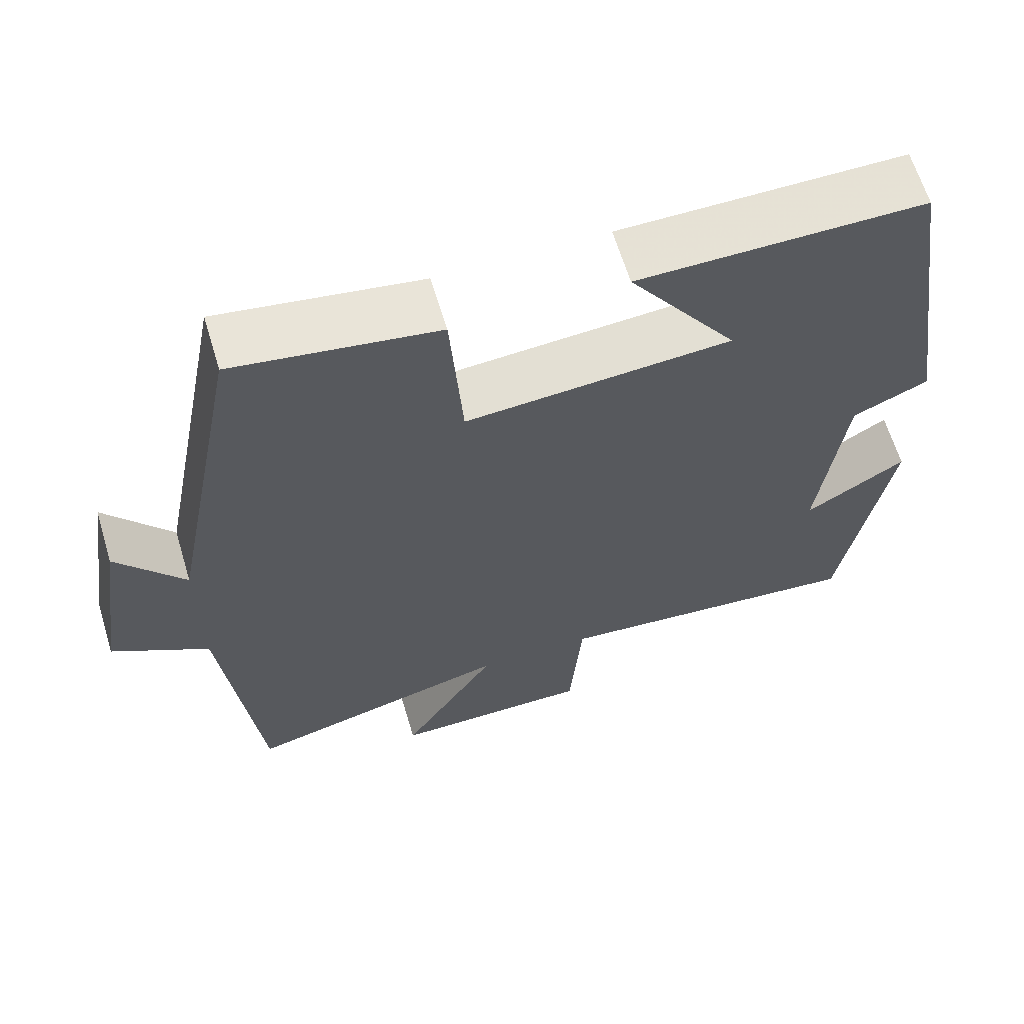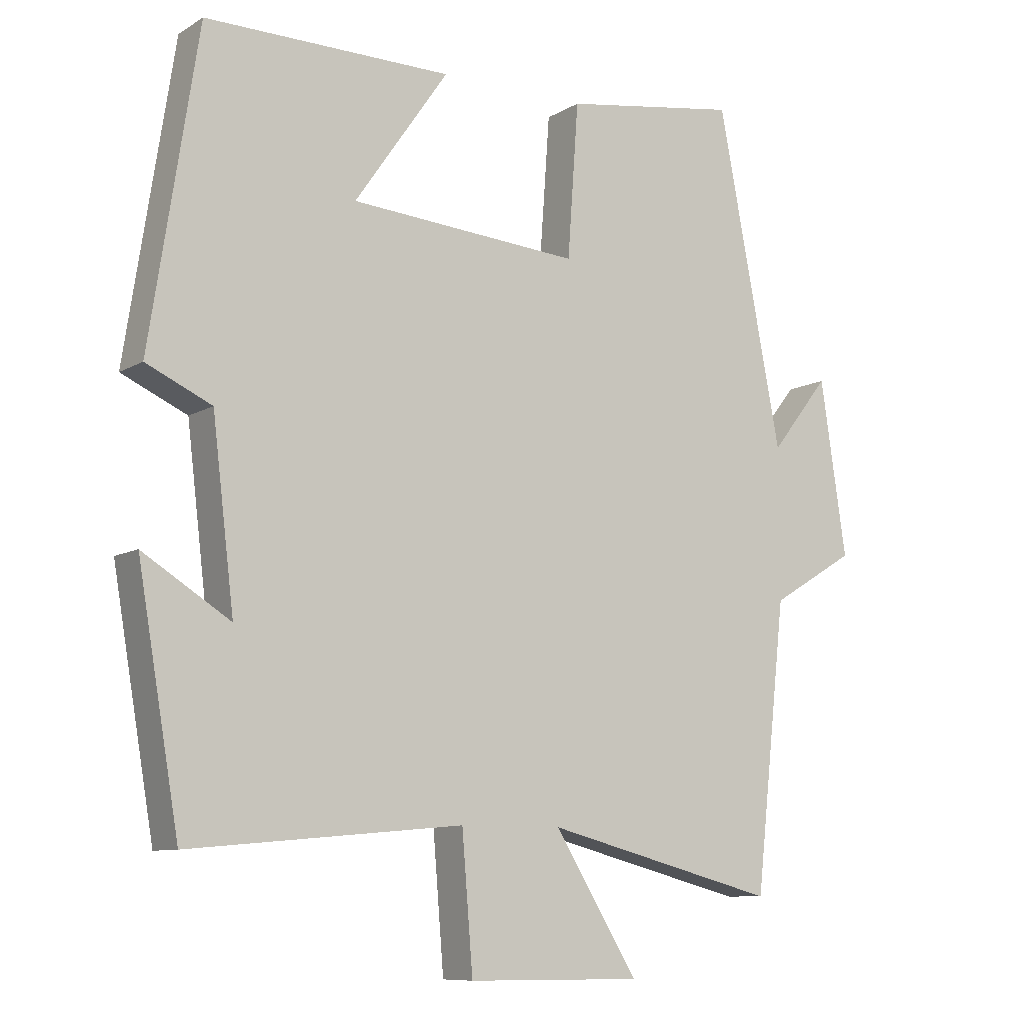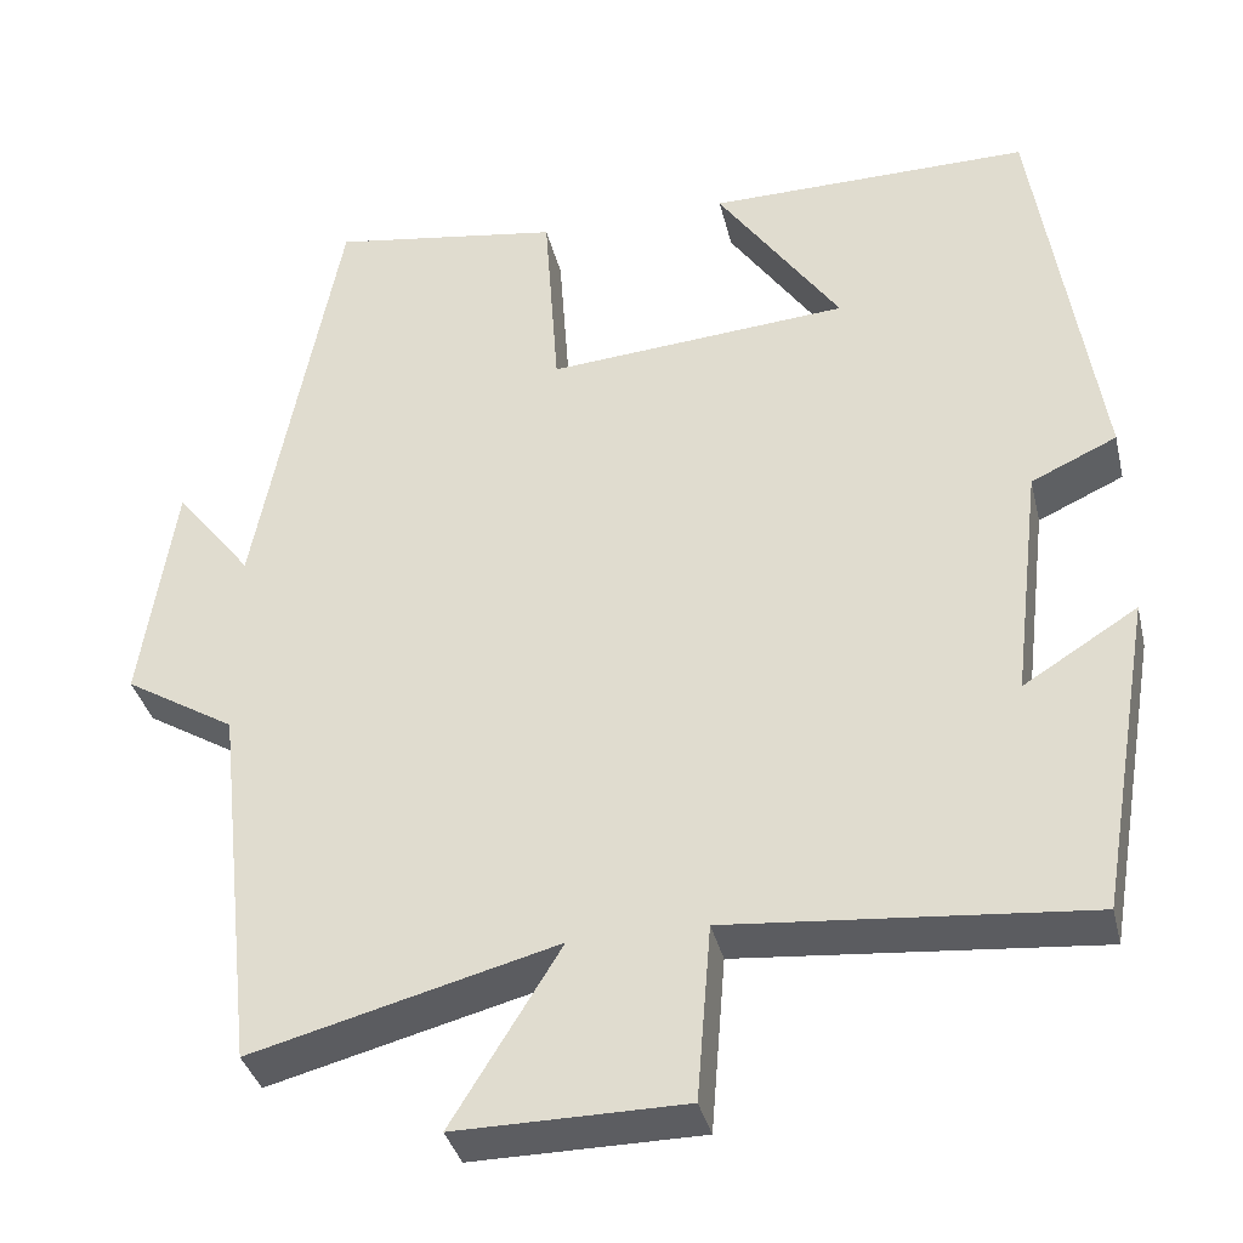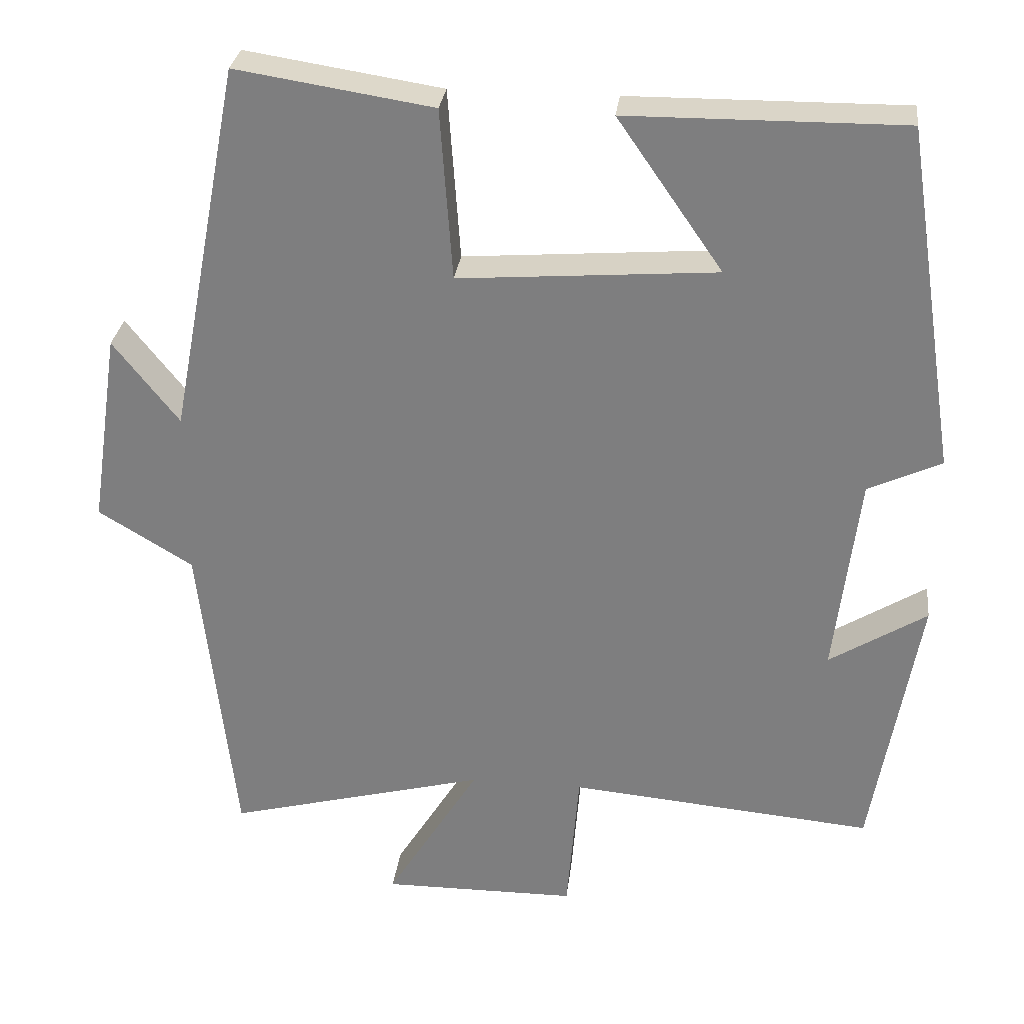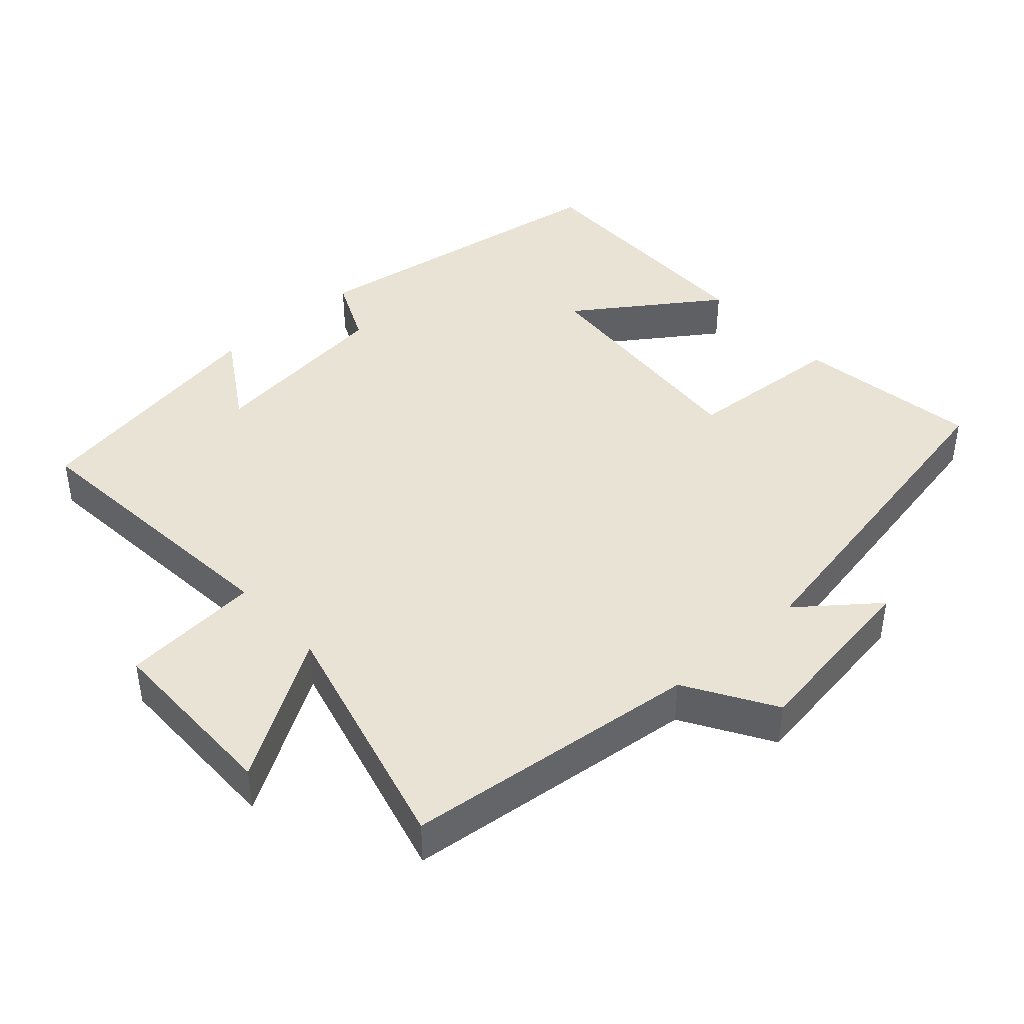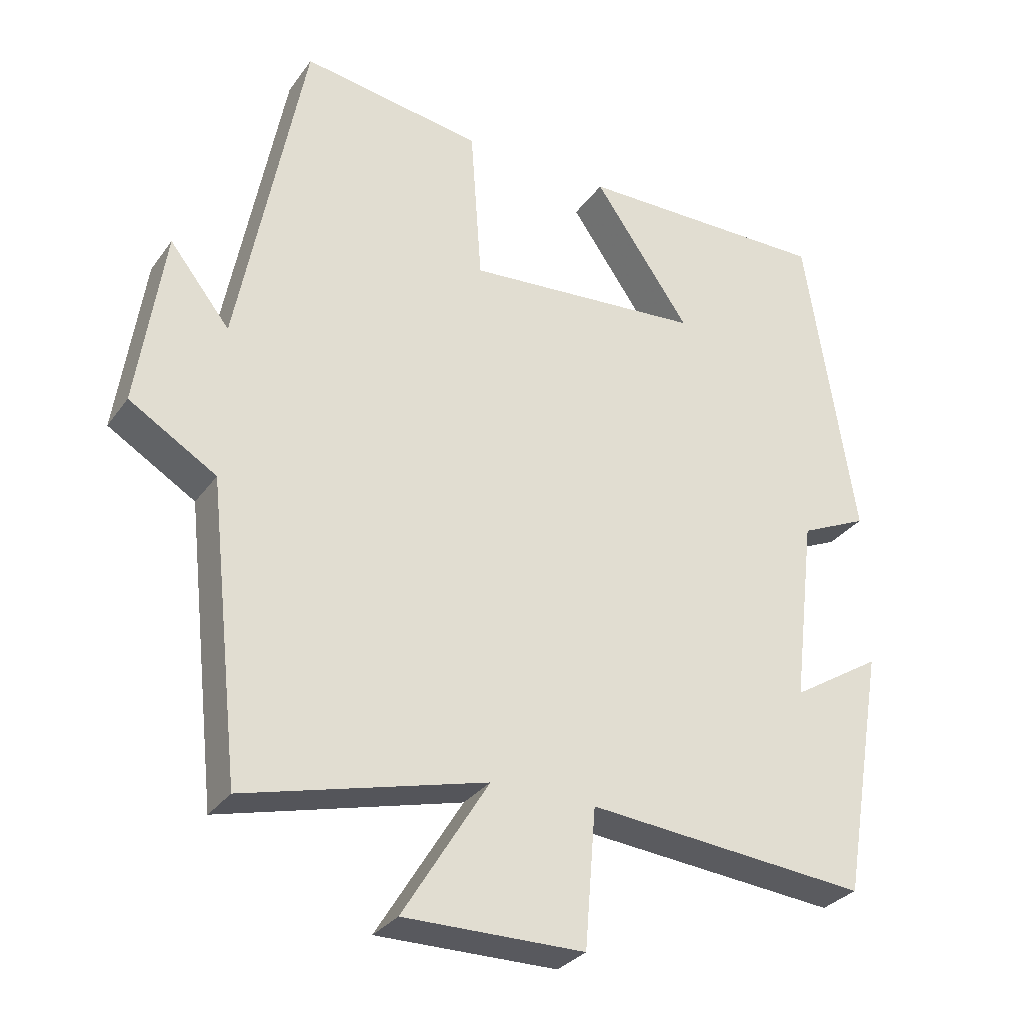
<metadata>
{"format":"obj","ext":"obj","renderer":"f3d","projection":"perspective","resolution":1024,"background":"white","views":[{"elev":63.7,"azim":-16.8,"up":"+Z"},{"elev":-9.3,"azim":146.2,"up":"+Z"},{"elev":-36.2,"azim":13.3,"up":"+Z"},{"elev":29.5,"azim":6.8,"up":"+Z"},{"elev":42.2,"azim":-132.1,"up":"+Y"},{"elev":-30.6,"azim":-29.2,"up":"+Z"}]}
</metadata>
<code>
v 0.439 0.07 -0.536
v 0.038 0.07 -0.5
v 0.022 0.07 -0.696
v -0.234 0.07 -0.698
v -0.112 0.07 -0.5
v -0.454 0.07 -0.589
v -0.5 0.07 -0.172
v -0.624 0.07 -0.097
v -0.586 0.07 0.159
v -0.5 0.07 0.05
v -0.406 0.07 0.54
v -0.148 0.07 0.5
v -0.132 0.07 0.275
v 0.206 0.07 0.301
v 0.068 0.07 0.5
v 0.43 0.07 0.503
v 0.5 0.07 0.05
v 0.404 0.07 0.006
v 0.372 0.07 -0.26
v 0.5 0.07 -0.18
v 0.439 0 -0.536
v 0.038 0 -0.5
v 0.022 0 -0.696
v -0.234 0 -0.698
v -0.112 0 -0.5
v -0.454 0 -0.589
v -0.5 0 -0.172
v -0.624 0 -0.097
v -0.586 0 0.159
v -0.5 0 0.05
v -0.406 0 0.54
v -0.148 0 0.5
v -0.132 0 0.275
v 0.206 0 0.301
v 0.068 0 0.5
v 0.43 0 0.503
v 0.5 0 0.05
v 0.404 0 0.006
v 0.372 0 -0.26
v 0.5 0 -0.18
f 19 20 1 2
f 18 19 2
f 16 17 18
f 16 18 2
f 14 15 16
f 14 16 2
f 13 14 2
f 10 11 12 13
f 10 13 2
f 7 8 9 10
f 5 6 7 10
f 5 10 2
f 2 3 4 5
f 22 21 40 39
f 22 39 38
f 38 37 36
f 22 38 36
f 36 35 34
f 22 36 34
f 22 34 33
f 33 32 31 30
f 22 33 30
f 30 29 28 27
f 30 27 26 25
f 22 30 25
f 25 24 23 22
f 1 21 22 2
f 2 22 23 3
f 3 23 24 4
f 4 24 25 5
f 5 25 26 6
f 6 26 27 7
f 7 27 28 8
f 8 28 29 9
f 9 29 30 10
f 10 30 31 11
f 11 31 32 12
f 12 32 33 13
f 13 33 34 14
f 14 34 35 15
f 15 35 36 16
f 16 36 37 17
f 17 37 38 18
f 18 38 39 19
f 19 39 40 20
f 20 40 21 1

</code>
